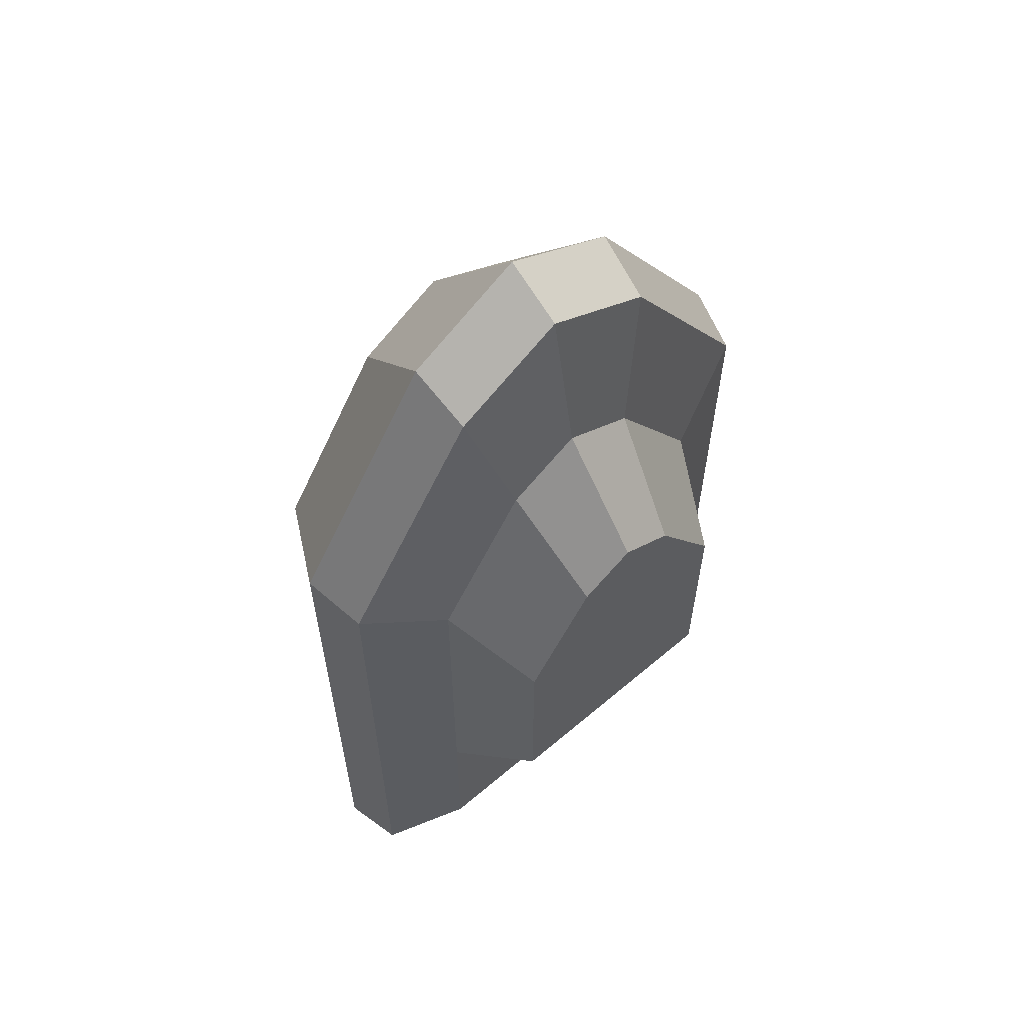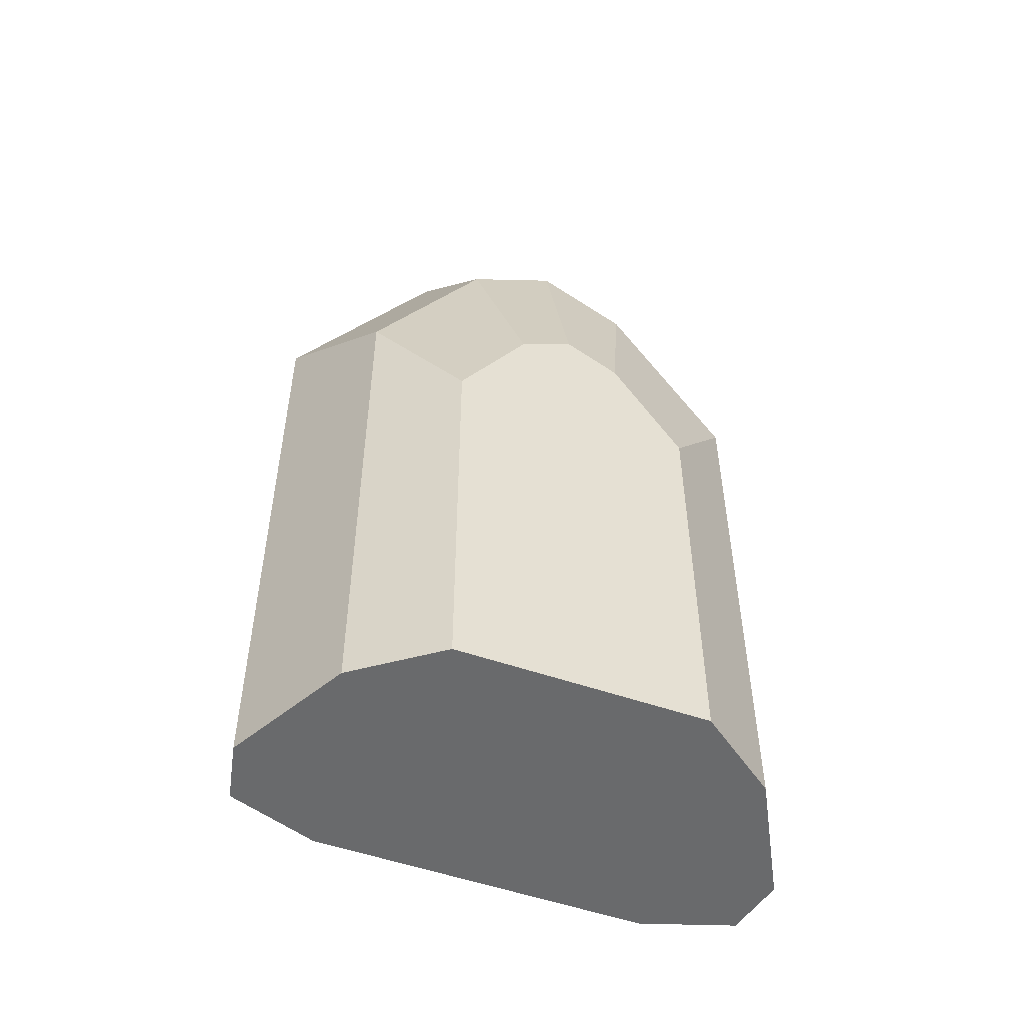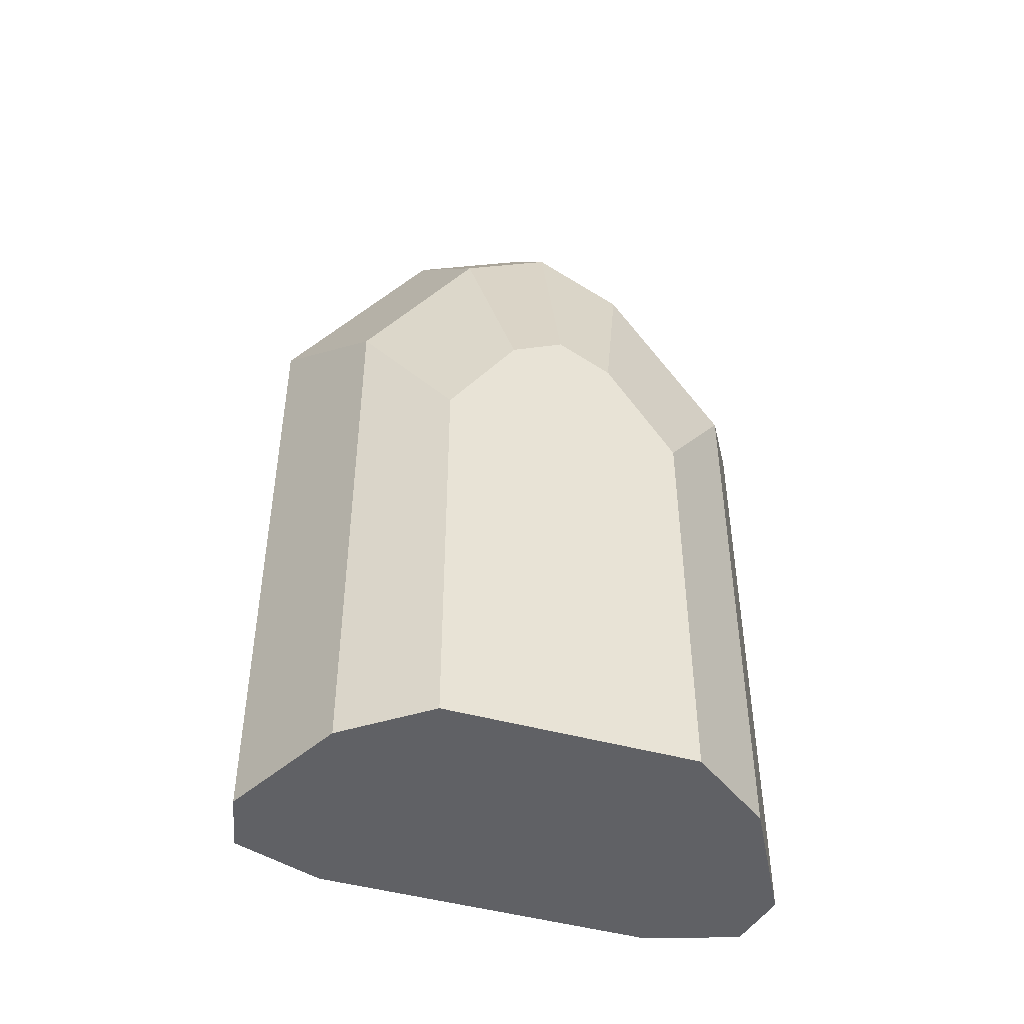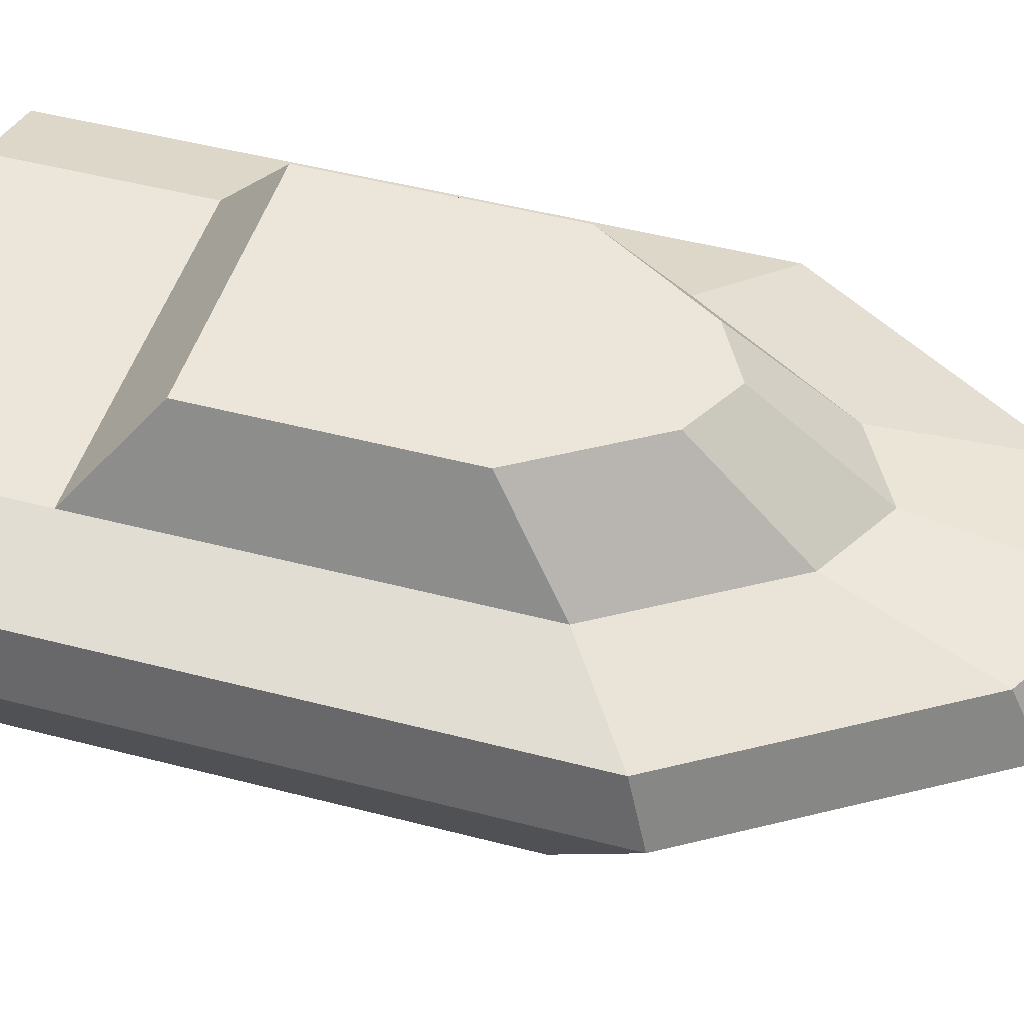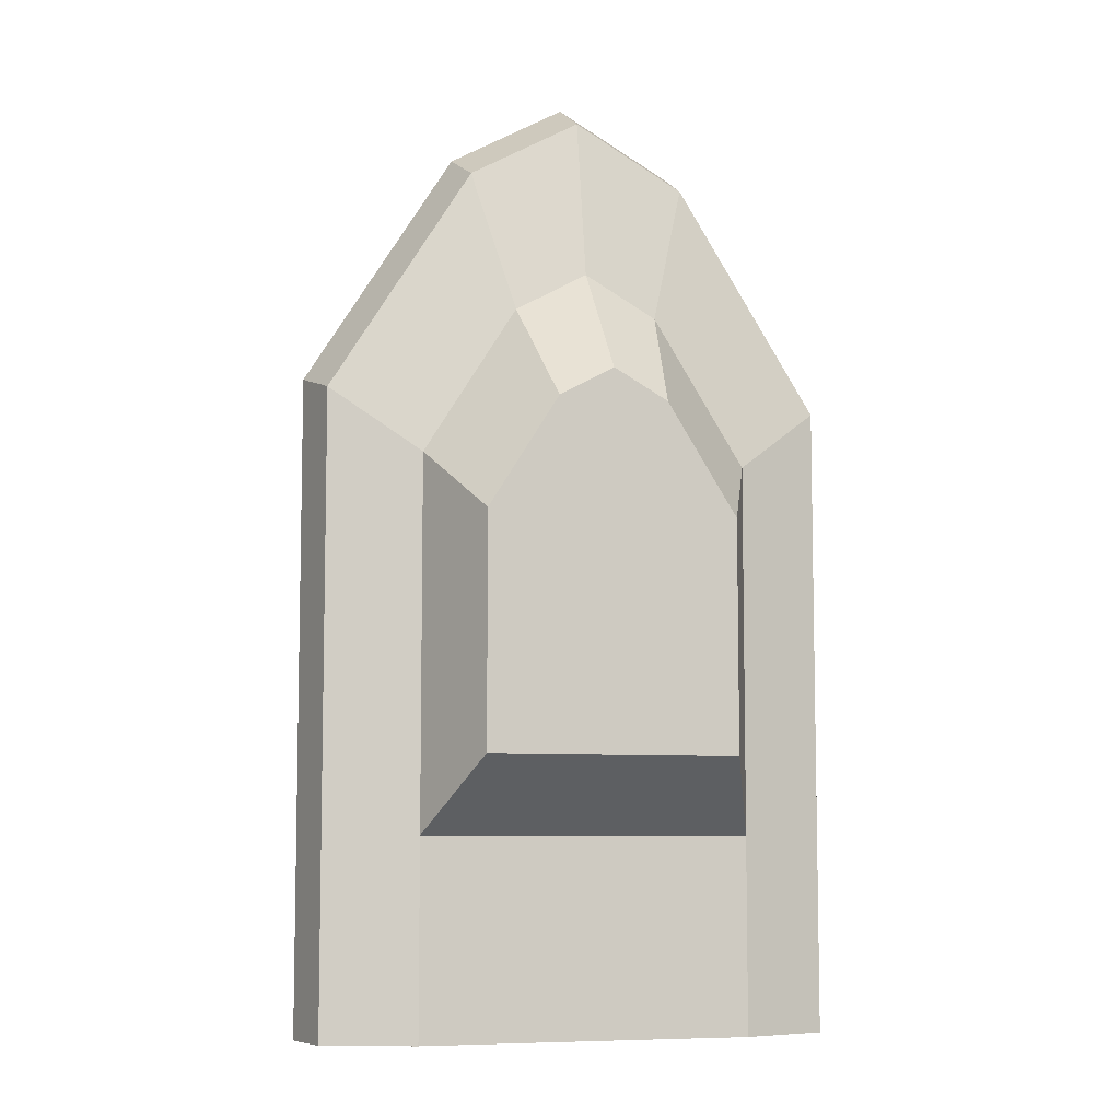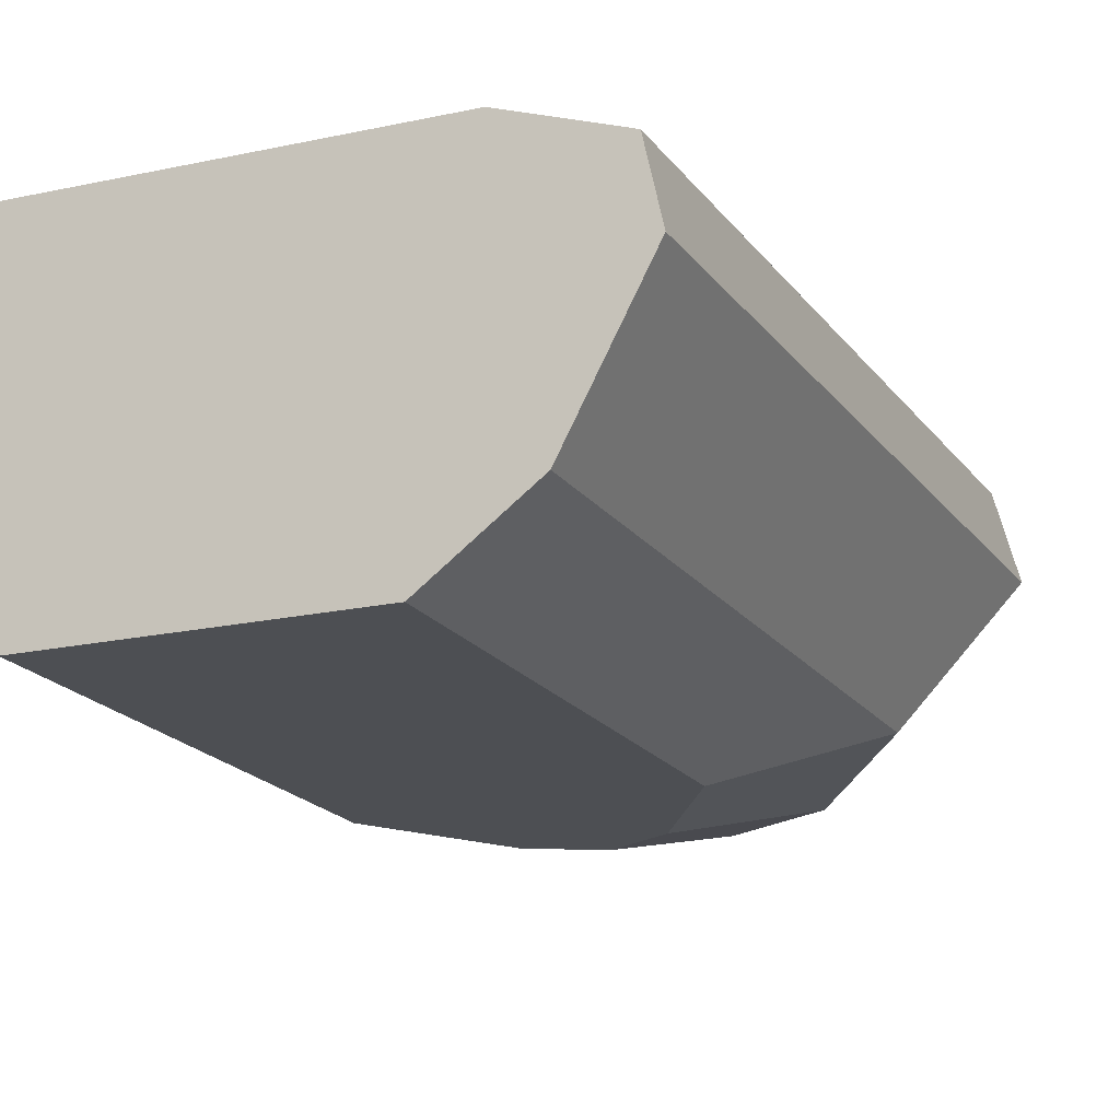
<metadata>
{"format":"obj","ext":"obj","renderer":"f3d","projection":"perspective","resolution":1024,"background":"white","views":[{"elev":61.4,"azim":139.2,"up":"+Z"},{"elev":-52.9,"azim":-20.4,"up":"+Z"},{"elev":-47.1,"azim":-17.2,"up":"+Z"},{"elev":47.6,"azim":-73.5,"up":"+Y"},{"elev":-7.3,"azim":163.3,"up":"+Z"},{"elev":-18.0,"azim":-156.3,"up":"+Y"}]}
</metadata>
<code>
o watercraftPack_017
v -0.8925 0.6 -0.7015
v 0.6783 0.2 -0.7015
v -0.6783 0.2 -0.7015
v 0.8925 0.6 -0.7015
v -0.8479 0.8 -0.7015
v 0.8479 0.8 -0.7015
v -0.5511 0.9 -0.7015
v -0.5511 0.9 1.18
v -0.8479 0.8 1.396
v -0.8925 0.6 1.456
v -0.6783 0.2 1.17
v -0.407 0 -0.7015
v -0.407 -0 0.7015
v 0.407 0 -0.7015
v -0.1781 -0 1.065
v 0 -0 1.163
v 0.1781 -0 1.065
v 0.407 -0 0.7015
v 0.6783 0.2 1.17
v 0.8925 0.6 1.456
v 0.8479 0.8 1.396
v 0.5511 0.9 -0.7015
v 0.5511 0.9 -0.04948
v 0.5511 0.9 0.9606
v 0.5511 0.9 1.18
v 0.4133 1.2 0.9606
v 0.1809 1.2 1.329
v 0.2412 0.9 1.672
v 0 1.2 1.429
v 0 0.9 1.805
v -0.1809 1.2 1.329
v -0.2412 0.9 1.672
v -0.4133 1.2 0.9606
v -0.4133 1.2 0.2005
v 0.4133 1.2 0.2005
v -0.5511 0.9 -0.04948
v -0.5511 0.9 0.9606
v -0.371 0.8 2.153
v -0.3905 0.6 2.252
v -0.2968 0.2 1.775
v 0 0.2 1.939
v 0.2968 0.2 1.775
v 0.3905 0.6 2.252
v 0.371 0.8 2.153
v 0 0.8 2.358
v 0 0.6 2.469
f 1 2 3
f 2 1 4
f 1 11 10
f 11 1 3
f 12 11 3
f 11 12 13
f 14 13 12
f 13 14 15
f 15 14 16
f 16 14 17
f 17 14 18
f 2 18 14
f 18 2 19
f 4 19 2
f 19 4 20
f 10 40 39
f 40 10 11
f 13 40 11
f 40 13 15
f 15 41 40
f 41 15 16
f 17 41 16
f 41 17 42
f 18 42 17
f 42 18 19
f 20 42 19
f 42 20 43
f 40 46 39
f 46 40 41
f 42 46 41
f 46 42 43
f 14 3 2
f 3 14 12
f 5 4 1
f 4 5 6
f 6 5 7
f 5 8 7
f 8 5 9
f 1 9 5
f 9 1 10
f 4 21 20
f 21 4 6
f 22 21 6
f 23 21 22
f 24 21 23
f 21 24 25
f 23 7 36
f 7 23 22
f 6 7 22
f 7 37 36
f 7 8 37
f 8 38 32
f 38 8 9
f 10 38 9
f 38 10 39
f 20 44 43
f 44 20 21
f 25 44 21
f 44 25 28
f 30 44 28
f 44 30 45
f 32 45 30
f 45 32 38
f 39 45 38
f 45 39 46
f 44 46 43
f 46 44 45
f 26 25 24
f 27 25 26
f 25 27 28
f 29 28 27
f 28 29 30
f 31 30 29
f 30 31 32
f 31 8 32
f 8 31 33
f 31 26 33
f 26 31 29
f 26 29 27
f 37 8 33
f 26 34 33
f 34 26 35
f 26 23 35
f 23 26 24
f 23 34 35
f 34 23 36
f 34 37 33
f 37 34 36

</code>
